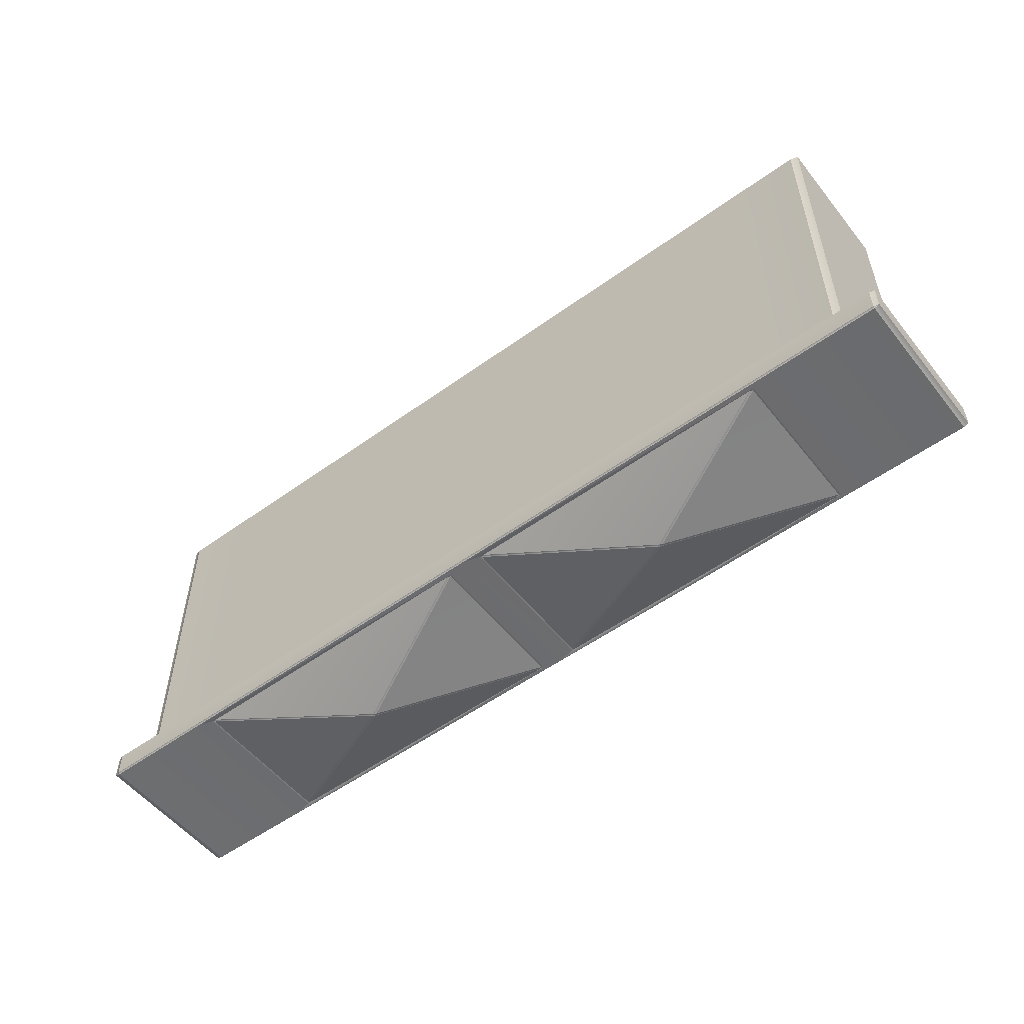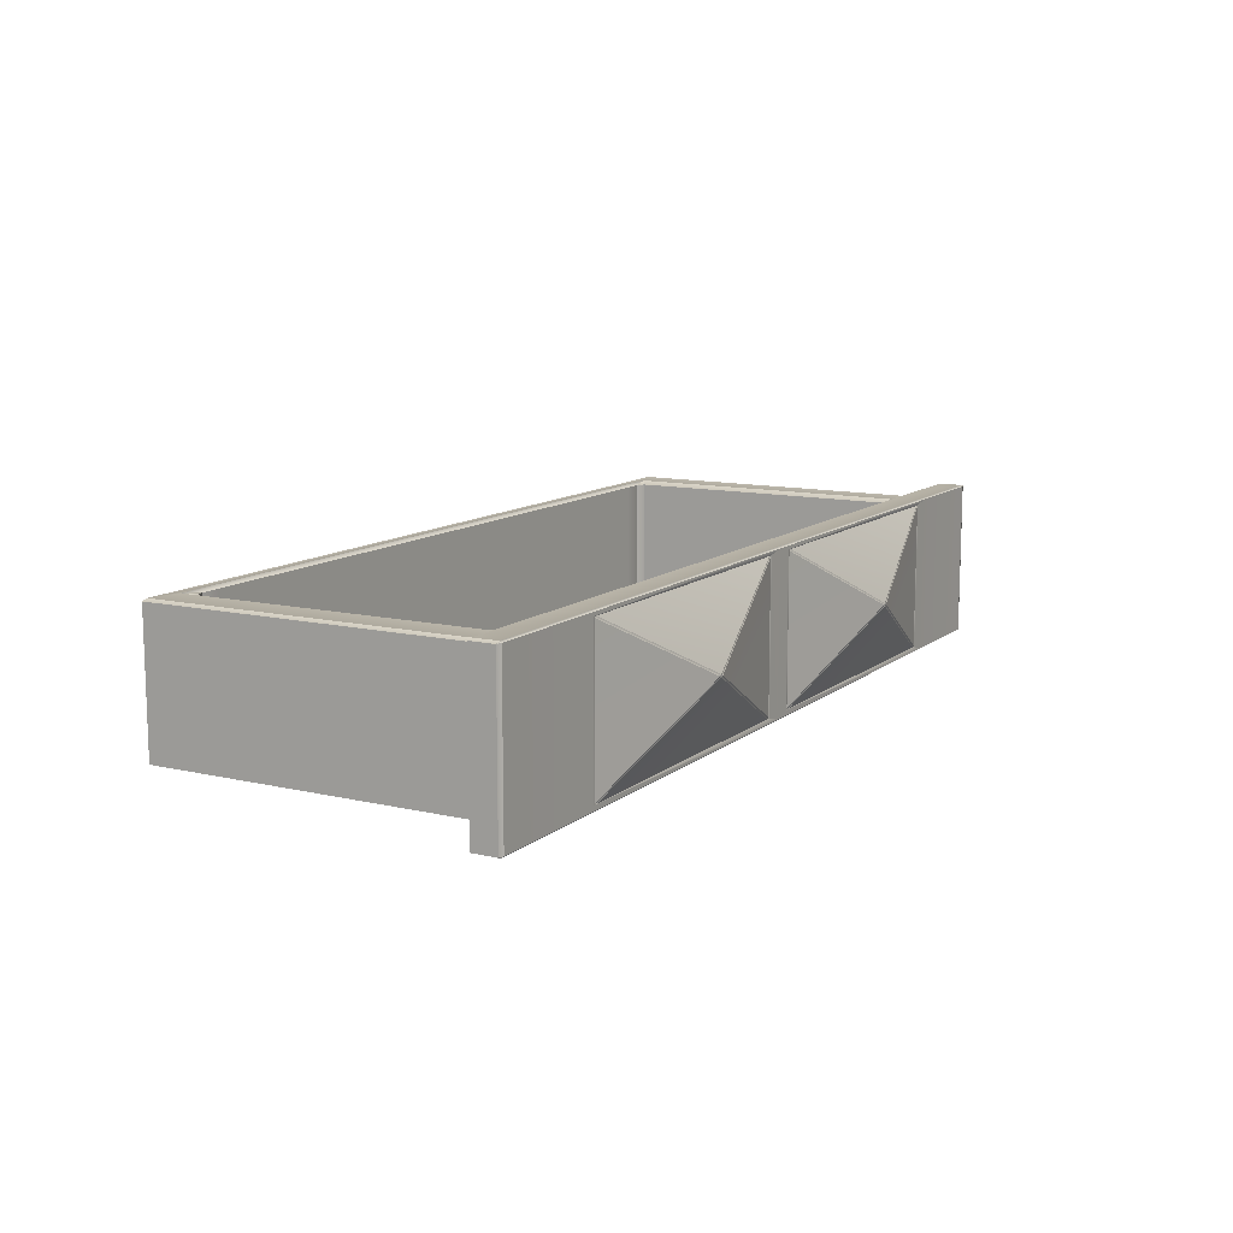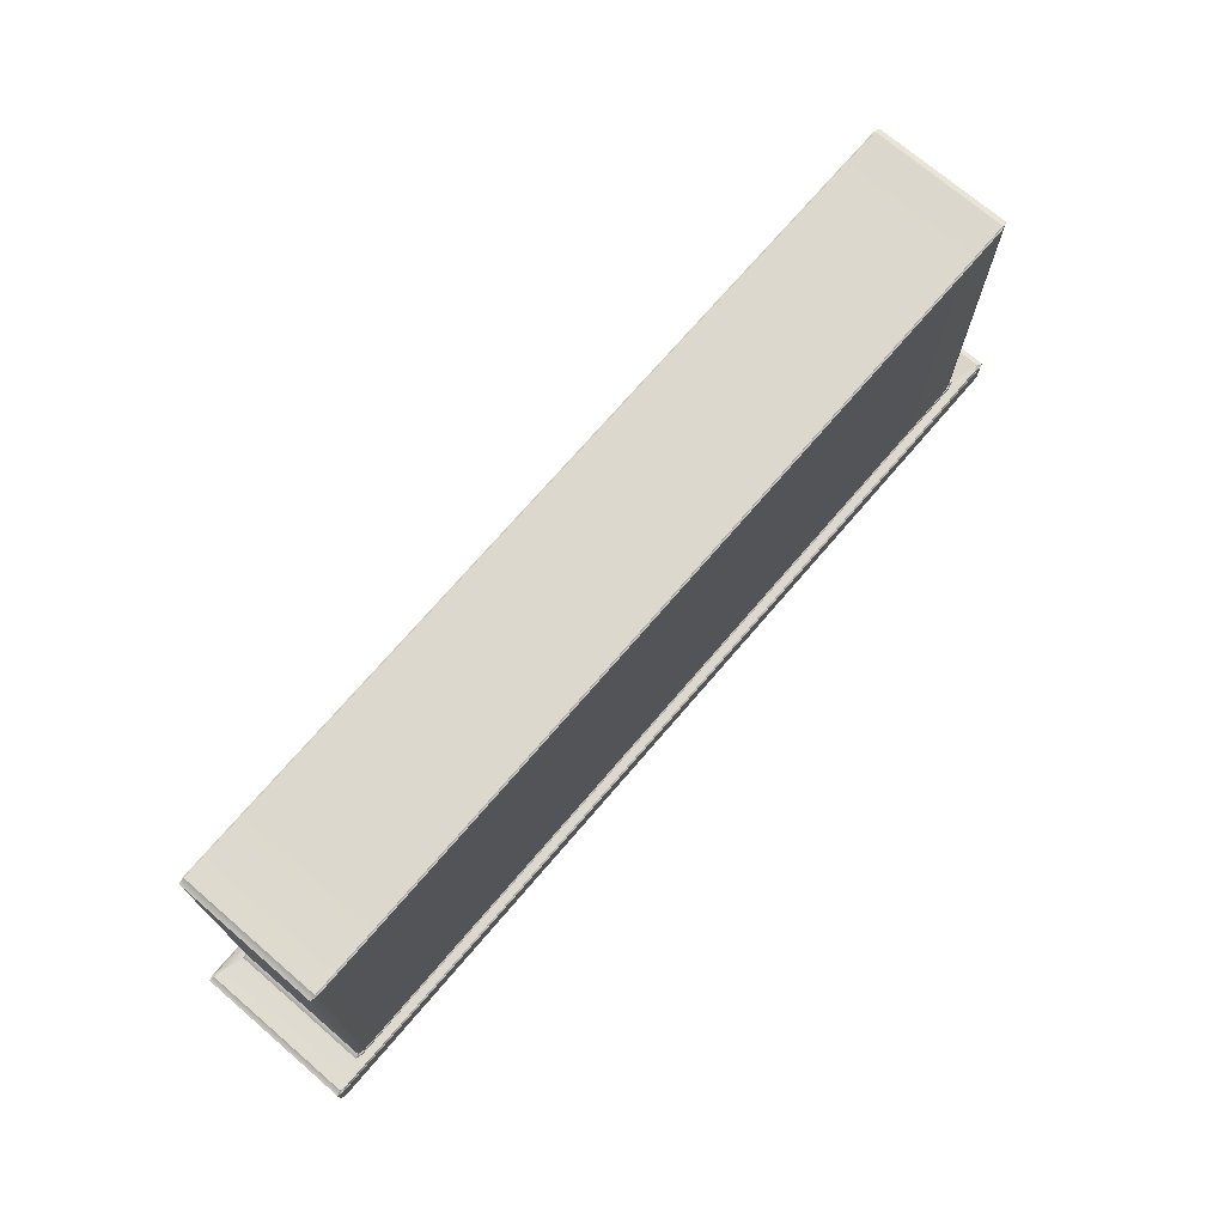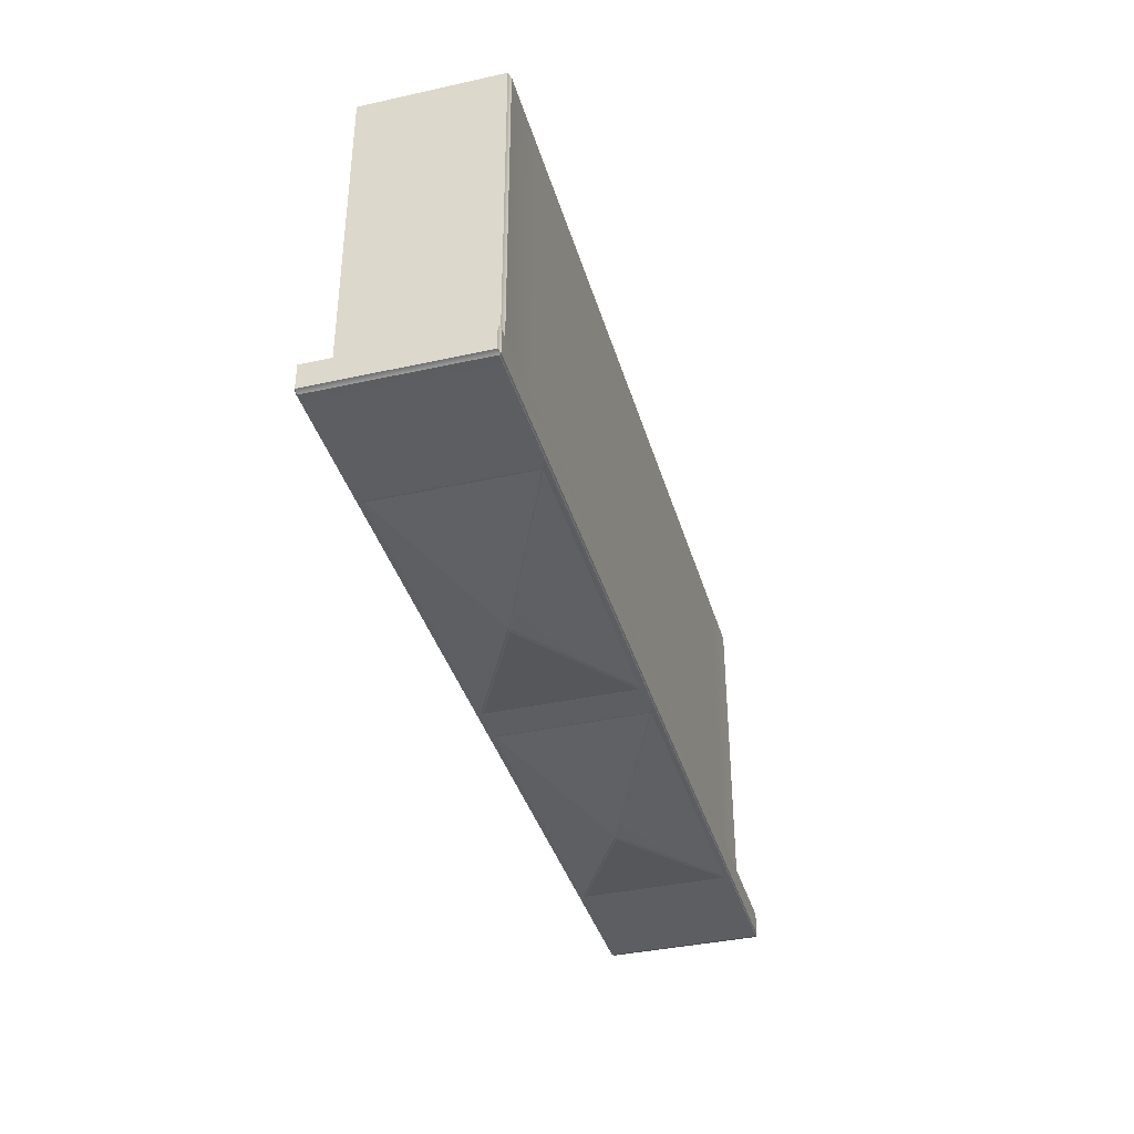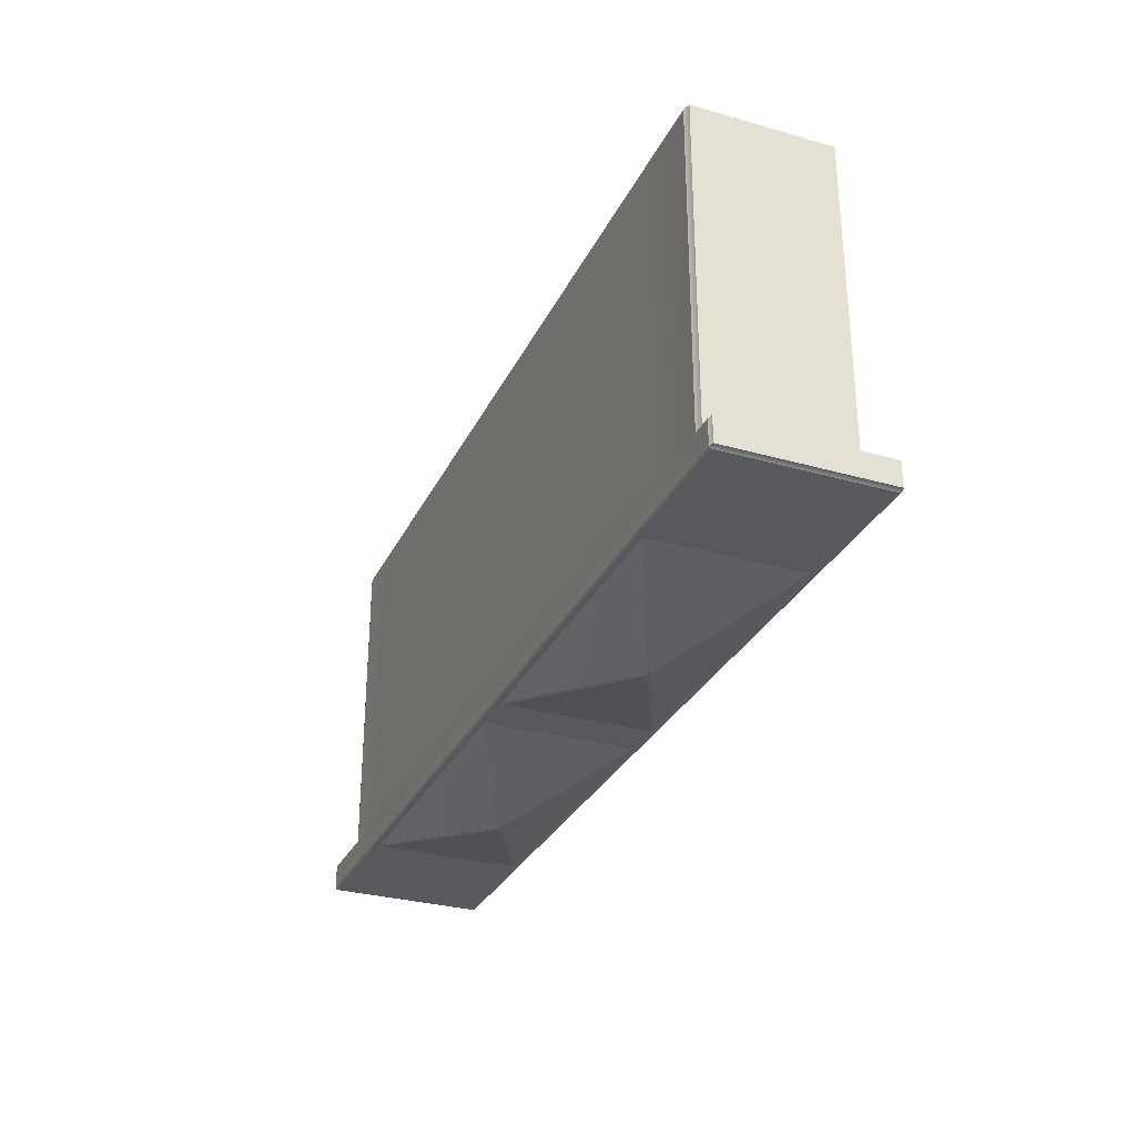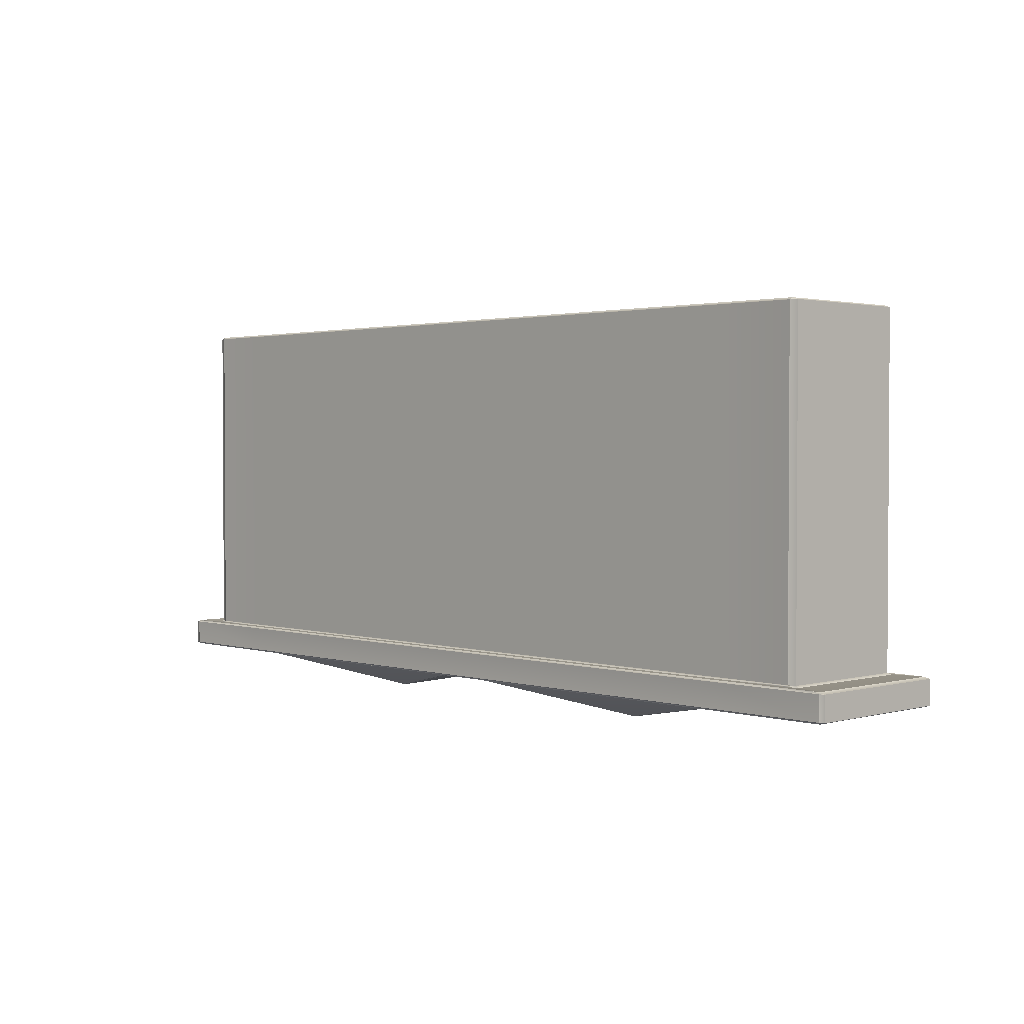
<metadata>
{"format":"obj","ext":"obj","renderer":"f3d","projection":"perspective","resolution":1024,"background":"white","views":[{"elev":-53.8,"azim":-142.4,"up":"+Y"},{"elev":11.4,"azim":-60.5,"up":"+Z"},{"elev":72.2,"azim":130.6,"up":"+Y"},{"elev":-38.0,"azim":105.7,"up":"+Y"},{"elev":-30.4,"azim":-112.4,"up":"+Y"},{"elev":2.0,"azim":-133.8,"up":"+Y"}]}
</metadata>
<code>
o DresserDrawer_217_4
v -0.528 -0.3436 0.3166
v -0.528 -0.3305 0.3166
v -0.5281 -0.3305 0.4007
v -0.5281 -0.3436 0.4007
v -0.5904 -0.3436 0.3159
v -0.5904 -0.3305 0.3159
v -0.5307 -0.3305 0.3159
v -0.5307 -0.3436 0.3159
v -0.7773 -0.3436 0.3158
v -0.7773 -0.3305 0.3158
v -0.9643 -0.3436 0.3157
v -0.9643 -0.3305 0.3157
v -1.024 -0.3436 0.3157
v -1.024 -0.3305 0.3157
v -1.024 -0.3445 0.3164
v -1.027 -0.3436 0.3164
v -0.9643 -0.3445 0.3165
v -0.7773 -0.3445 0.3165
v -0.5904 -0.3445 0.3166
v -0.7773 -0.3297 0.3165
v -0.9643 -0.3297 0.3165
v -0.5904 -0.3297 0.3166
v -1.027 -0.3305 0.3164
v -1.024 -0.3304 0.3159
v -1.02 -0.3297 0.3164
v -1.026 -0.3304 0.3164
v -0.9644 -0.3436 0.4013
v -0.9644 -0.3305 0.4013
v -1.024 -0.3305 0.4013
v -1.024 -0.3436 0.4013
v -0.7774 -0.3436 0.4014
v -0.7774 -0.3305 0.4014
v -0.5904 -0.3436 0.4014
v -0.5904 -0.3305 0.4014
v -1.024 -0.3304 0.4011
v -1.021 -0.3297 0.4006
v -0.9644 -0.3297 0.4006
v -0.9644 -0.3445 0.4006
v -1.024 -0.3445 0.4006
v -1.027 -0.3436 0.4006
v -0.5904 -0.3445 0.4007
v -0.5308 -0.3445 0.4007
v -0.5308 -0.3436 0.4014
v -0.7774 -0.3445 0.4006
v -0.7774 -0.3297 0.4006
v -0.5904 -0.3297 0.4007
v -0.5308 -0.3304 0.4013
v -0.5341 -0.3297 0.4007
v -0.5308 -0.3305 0.4014
v -1.027 -0.3305 0.4006
v -1.026 -0.3304 0.4006
v -0.7867 -0.3445 0.3988
v -0.7878 -0.3445 0.398
v -0.7877 -0.3445 0.3199
v -0.7868 -0.3445 0.319
v -0.7892 -0.3445 0.3193
v -0.9525 -0.3445 0.3192
v -0.9548 -0.3445 0.319
v -0.9539 -0.3445 0.3198
v -0.8708 -0.3607 0.3582
v -0.8722 -0.3607 0.3589
v -0.7679 -0.3445 0.319
v -0.7655 -0.3445 0.3193
v -0.6022 -0.3445 0.3193
v -0.5998 -0.3445 0.3191
v -0.5997 -0.3445 0.3989
v -0.6007 -0.3445 0.32
v -0.6008 -0.3445 0.398
v -0.5307 -0.3445 0.3166
v -0.767 -0.3445 0.3199
v -0.6839 -0.3607 0.3583
v -0.6852 -0.3607 0.359
v -0.768 -0.3445 0.3988
v -0.7655 -0.3445 0.3986
v -0.6022 -0.3445 0.3987
v -0.6839 -0.3607 0.3597
v -0.767 -0.3445 0.398
v -0.6825 -0.3607 0.359
v -0.955 -0.3445 0.3988
v -0.9525 -0.3445 0.3986
v -0.7892 -0.3445 0.3986
v -0.8708 -0.3607 0.3596
v -0.954 -0.3445 0.3979
v -0.8695 -0.3607 0.3589
v -0.5286 -0.3304 0.4007
v -1.024 -0.3297 0.3175
v -1.024 -0.3297 0.3997
v -0.5904 -0.1488 0.3951
v -0.5904 -0.1488 0.3222
v -0.7773 -0.1488 0.3221
v -0.7774 -0.1488 0.395
v -0.9643 -0.1488 0.3221
v -0.9644 -0.1488 0.395
v -1.003 -0.1488 0.322
v -1.003 -0.1488 0.395
v -0.5519 -0.1488 0.3951
v -0.5519 -0.1488 0.3222
v -0.5341 -0.3297 0.3166
v -0.5307 -0.3304 0.316
v -0.5286 -0.3304 0.3166
v -0.5904 -0.3289 0.3959
v -0.5904 -0.3297 0.3965
v -0.5499 -0.3297 0.3965
v -0.5522 -0.3289 0.3959
v -0.7774 -0.3289 0.3959
v -0.7774 -0.3238 0.3959
v -0.5904 -0.3238 0.3959
v -0.7774 -0.3297 0.3964
v -0.9644 -0.3289 0.3958
v -0.9644 -0.3297 0.3964
v -1.003 -0.3289 0.3958
v -1.005 -0.3297 0.3964
v -0.568 -0.3238 0.3959
v -0.9868 -0.3238 0.3958
v -0.9868 -0.1549 0.3958
v -1.003 -0.1498 0.3958
v -0.9644 -0.1549 0.3958
v -0.9644 -0.1498 0.3958
v -1.006 -0.1498 0.3949
v -0.7774 -0.1498 0.3959
v -0.5904 -0.1498 0.3959
v -0.5522 -0.1498 0.3959
v -0.5488 -0.1498 0.3951
v -0.5488 -0.3289 0.3951
v -1.006 -0.3289 0.3949
v -0.568 -0.1549 0.3959
v -0.5904 -0.1549 0.3959
v -0.7774 -0.1549 0.3959
v -0.5796 -0.1568 0.3944
v -0.5738 -0.1587 0.3944
v -0.5904 -0.1568 0.3944
v -0.7774 -0.1568 0.3943
v -0.9644 -0.1568 0.3942
v -0.9751 -0.1568 0.3942
v -0.9809 -0.1587 0.3942
v -0.5738 -0.3201 0.3944
v -0.5796 -0.322 0.3944
v -0.9809 -0.3201 0.3942
v -0.9751 -0.322 0.3942
v -0.5904 -0.322 0.3944
v -0.7774 -0.322 0.3943
v -0.9644 -0.322 0.3942
v -0.9644 -0.3238 0.3958
v -0.5499 -0.3297 0.3208
v -0.5904 -0.3297 0.3208
v -0.7773 -0.3297 0.3207
v -0.9643 -0.3297 0.3207
v -1.004 -0.3297 0.3206
v -1.008 -0.3297 0.3217
v -1.006 -0.3289 0.3223
v -1.008 -0.3297 0.3955
v -1.002 -0.3289 0.3212
v -0.5466 -0.3297 0.3956
v -0.5466 -0.3297 0.3217
v -0.5307 -0.3297 0.3175
v -0.5308 -0.3297 0.3998
v -0.5488 -0.3289 0.3223
v -0.5904 -0.322 0.327
v -0.7773 -0.322 0.3269
v -0.5796 -0.322 0.327
v -0.9643 -0.322 0.3268
v -0.9751 -0.322 0.3268
v -1.006 -0.1498 0.3223
v -0.7773 -0.3289 0.3213
v -0.7773 -0.1498 0.3213
v -0.5904 -0.1498 0.3214
v -0.5904 -0.3289 0.3214
v -0.5521 -0.1498 0.3214
v -0.5521 -0.3289 0.3214
v -0.9643 -0.3289 0.3212
v -0.9643 -0.1498 0.3212
v -1.002 -0.1498 0.3212
v -0.5488 -0.1498 0.3223
v -0.7773 -0.1568 0.3269
v -0.5904 -0.1568 0.327
v -0.9643 -0.1568 0.3268
v -0.9751 -0.1568 0.3268
v -0.5796 -0.1568 0.327
v -0.9809 -0.3201 0.3268
v -0.9809 -0.1587 0.3268
v -0.5796 -0.3201 0.3254
v -0.5796 -0.1587 0.3254
v -0.5904 -0.1587 0.3254
v -0.5904 -0.3201 0.3254
v -0.7773 -0.1587 0.3253
v -0.7773 -0.3201 0.3253
v -0.9643 -0.1587 0.3253
v -0.9643 -0.3201 0.3253
v -0.9751 -0.1587 0.3253
v -0.9751 -0.3201 0.3253
v -0.5738 -0.1587 0.327
v -0.5738 -0.3201 0.327
f 1 3 2
f 1 4 3
f 5 7 6
f 5 8 7
f 9 5 6
f 9 6 10
f 11 9 10
f 11 10 12
f 13 11 12
f 13 12 14
f 11 13 15
f 13 16 15
f 11 15 17
f 9 11 17
f 9 17 18
f 5 9 18
f 5 18 19
f 20 12 10
f 20 21 12
f 22 10 6
f 22 20 10
f 13 23 16
f 13 14 23
f 21 24 12
f 12 24 14
f 24 21 25
f 14 26 23
f 14 24 26
f 27 29 28
f 27 30 29
f 31 27 28
f 31 28 32
f 33 31 32
f 33 32 34
f 35 28 29
f 36 28 35
f 28 36 37
f 37 32 28
f 30 27 38
f 30 38 39
f 40 30 39
f 40 29 30
f 31 33 41
f 33 42 41
f 33 43 42
f 31 41 44
f 27 44 38
f 27 31 44
f 45 34 32
f 37 45 32
f 45 46 34
f 46 47 34
f 47 46 48
f 34 47 49
f 40 50 29
f 50 35 29
f 50 51 35
f 52 54 53
f 54 52 55
f 55 52 18
f 18 52 44
f 18 56 55
f 56 54 55
f 18 57 56
f 18 58 57
f 58 18 17
f 59 57 58
f 59 60 57
f 59 61 60
f 62 19 18
f 19 62 63
f 19 63 64
f 19 64 65
f 65 66 19
f 67 66 65
f 64 67 65
f 66 67 68
f 19 66 41
f 19 41 42
f 19 42 69
f 70 63 62
f 70 71 63
f 70 72 71
f 41 73 44
f 73 41 74
f 74 41 75
f 75 41 66
f 76 74 75
f 73 18 44
f 18 73 62
f 62 73 77
f 74 77 73
f 62 77 70
f 72 70 77
f 72 74 76
f 72 77 74
f 71 72 76
f 71 76 78
f 68 75 66
f 68 76 75
f 68 78 76
f 78 68 67
f 78 64 71
f 78 67 64
f 71 64 63
f 44 79 38
f 79 44 80
f 80 44 81
f 81 44 52
f 82 80 81
f 79 17 38
f 17 79 58
f 58 79 83
f 80 83 79
f 58 83 59
f 61 59 83
f 61 80 82
f 61 83 80
f 84 61 82
f 84 60 61
f 53 81 52
f 53 82 81
f 53 84 82
f 84 53 54
f 84 56 60
f 84 54 56
f 60 56 57
f 43 34 49
f 43 33 34
f 3 43 49
f 49 85 3
f 49 47 85
f 3 4 43
f 43 4 42
f 40 23 50
f 40 16 23
f 26 50 23
f 50 26 51
f 51 26 86
f 51 86 87
f 39 16 40
f 39 15 16
f 15 38 17
f 15 39 38
f 88 90 89
f 88 91 90
f 91 92 90
f 91 93 92
f 93 94 92
f 93 95 94
f 96 88 89
f 96 89 97
f 22 99 98
f 99 22 6
f 99 6 7
f 2 99 7
f 2 100 99
f 1 2 7
f 1 7 8
f 1 8 69
f 8 19 69
f 8 5 19
f 101 103 102
f 101 104 103
f 105 101 102
f 106 101 105
f 106 107 101
f 107 104 101
f 105 102 108
f 109 105 108
f 109 108 110
f 111 109 110
f 111 110 112
f 107 113 104
f 114 109 111
f 115 114 111
f 115 111 116
f 117 115 116
f 117 116 118
f 95 118 116
f 119 95 116
f 95 93 118
f 93 120 118
f 93 91 120
f 91 121 120
f 91 88 121
f 88 122 121
f 88 96 122
f 122 96 123
f 123 104 122
f 123 124 104
f 125 119 116
f 125 116 111
f 126 121 122
f 126 127 121
f 127 120 121
f 127 128 120
f 128 118 120
f 128 117 118
f 113 122 104
f 113 126 122
f 129 127 126
f 129 126 130
f 129 131 127
f 131 128 127
f 131 132 128
f 132 117 128
f 132 133 117
f 133 115 117
f 133 134 115
f 135 115 134
f 136 126 113
f 136 130 126
f 136 113 137
f 135 114 115
f 135 138 114
f 138 139 114
f 113 140 137
f 113 107 140
f 141 140 107
f 141 107 106
f 142 141 106
f 142 106 143
f 143 139 142
f 143 114 139
f 114 143 109
f 143 105 109
f 143 106 105
f 144 22 98
f 144 145 22
f 145 20 22
f 145 146 20
f 146 21 20
f 146 147 21
f 147 25 21
f 147 148 25
f 149 25 148
f 148 150 149
f 150 151 149
f 149 151 87
f 149 87 86
f 149 86 25
f 150 125 151
f 25 86 26
f 25 26 24
f 148 152 150
f 102 48 46
f 102 103 48
f 108 102 46
f 108 46 45
f 110 108 45
f 110 45 37
f 112 110 37
f 112 37 36
f 87 112 36
f 87 36 35
f 87 35 51
f 87 151 112
f 111 112 151
f 111 151 125
f 124 103 104
f 124 153 103
f 124 154 153
f 153 154 155
f 153 155 156
f 124 157 154
f 4 69 42
f 4 1 69
f 140 159 158
f 140 141 159
f 137 140 158
f 137 158 160
f 141 161 159
f 141 142 161
f 142 162 161
f 142 139 162
f 125 163 119
f 125 150 163
f 100 156 155
f 156 100 85
f 85 100 2
f 85 2 3
f 164 166 165
f 164 167 166
f 167 168 166
f 167 169 168
f 170 164 165
f 170 165 171
f 152 170 171
f 152 171 172
f 167 164 146
f 167 146 145
f 145 169 167
f 164 147 146
f 164 170 147
f 145 144 169
f 148 170 152
f 148 147 170
f 89 165 166
f 89 90 165
f 90 171 165
f 90 92 171
f 172 171 92
f 166 97 89
f 173 97 168
f 166 168 97
f 172 92 94
f 163 172 94
f 163 152 172
f 157 173 168
f 157 168 169
f 163 150 152
f 157 123 173
f 157 124 123
f 48 85 47
f 48 156 85
f 48 153 156
f 48 103 153
f 155 99 100
f 155 98 99
f 155 144 98
f 155 154 144
f 96 173 123
f 96 97 173
f 94 119 163
f 94 95 119
f 169 154 157
f 169 144 154
f 132 175 174
f 132 131 175
f 133 132 174
f 133 174 176
f 134 133 176
f 134 176 177
f 131 178 175
f 131 129 178
f 138 180 179
f 138 135 180
f 134 180 135
f 134 177 180
f 181 183 182
f 181 184 183
f 184 185 183
f 184 186 185
f 186 187 185
f 186 188 187
f 188 189 187
f 188 190 189
f 186 184 158
f 186 158 159
f 188 186 159
f 188 159 161
f 161 190 188
f 182 183 175
f 182 175 178
f 178 191 182
f 181 182 191
f 187 189 177
f 180 177 189
f 187 177 176
f 185 187 176
f 185 176 174
f 183 174 175
f 183 185 174
f 189 179 180
f 189 190 179
f 179 190 162
f 161 162 190
f 181 191 192
f 192 160 181
f 160 184 181
f 160 158 184
f 130 192 191
f 130 136 192
f 130 191 178
f 130 178 129
f 162 138 179
f 162 139 138
f 192 137 160
f 192 136 137

</code>
